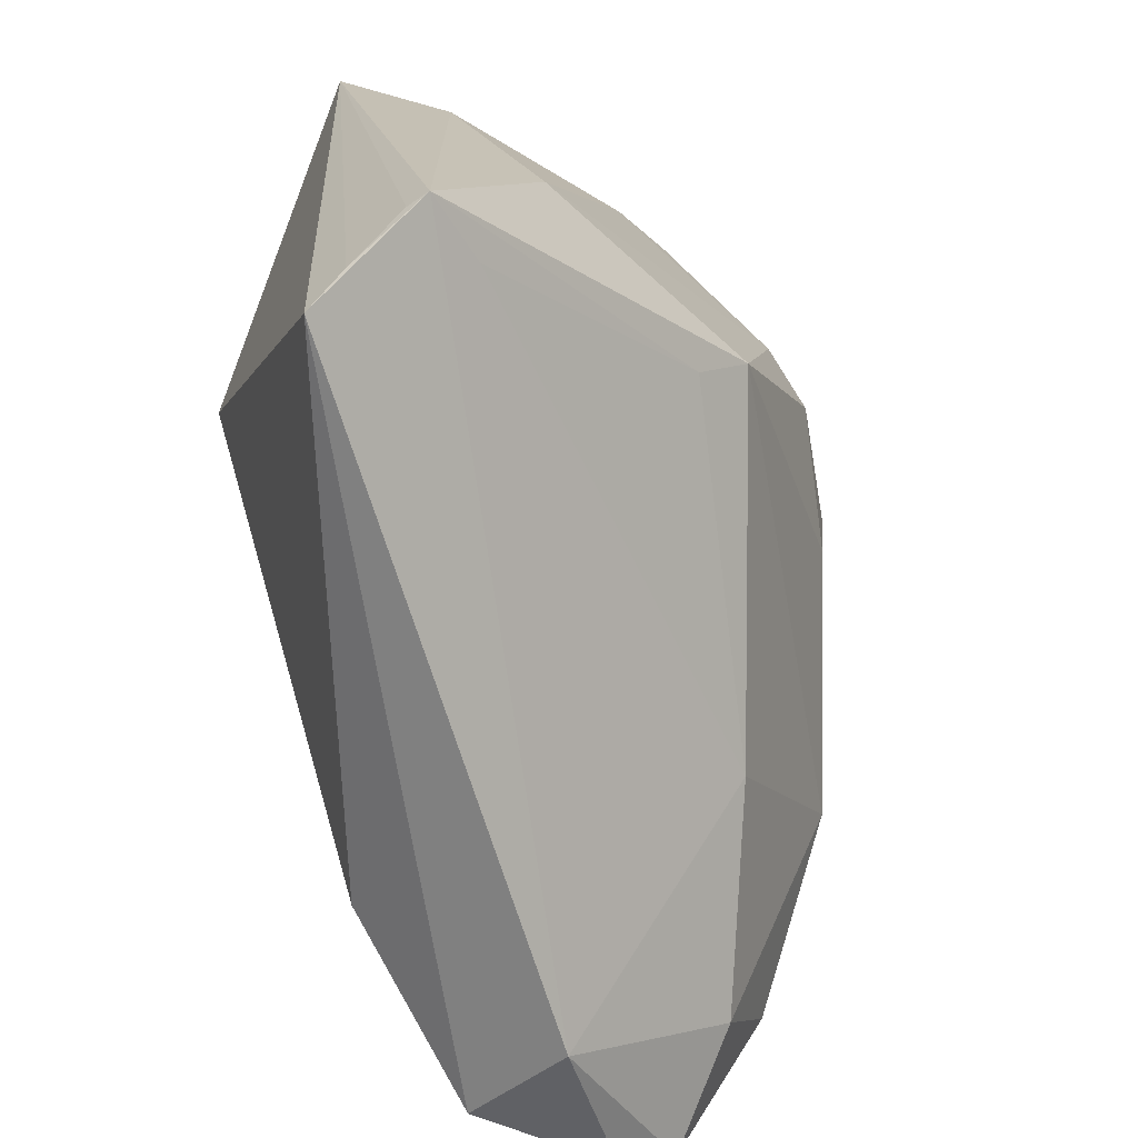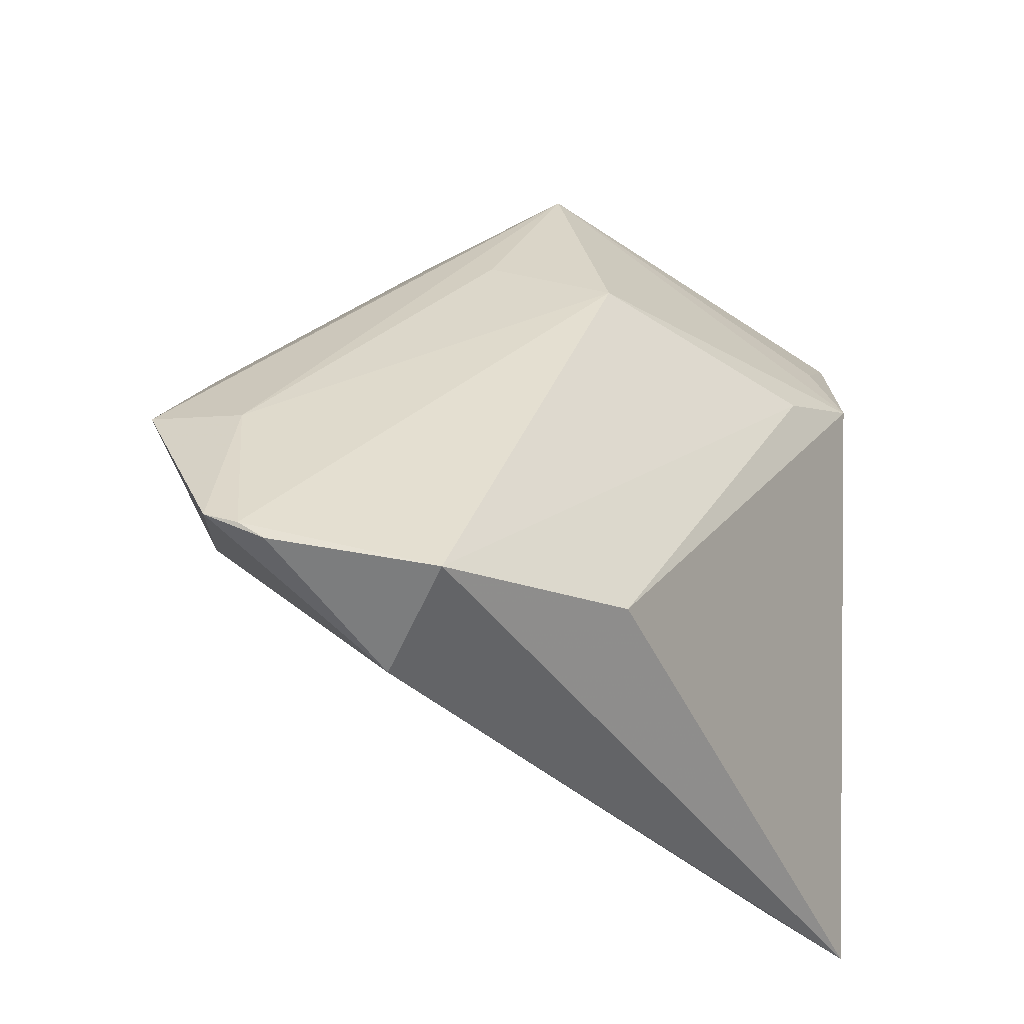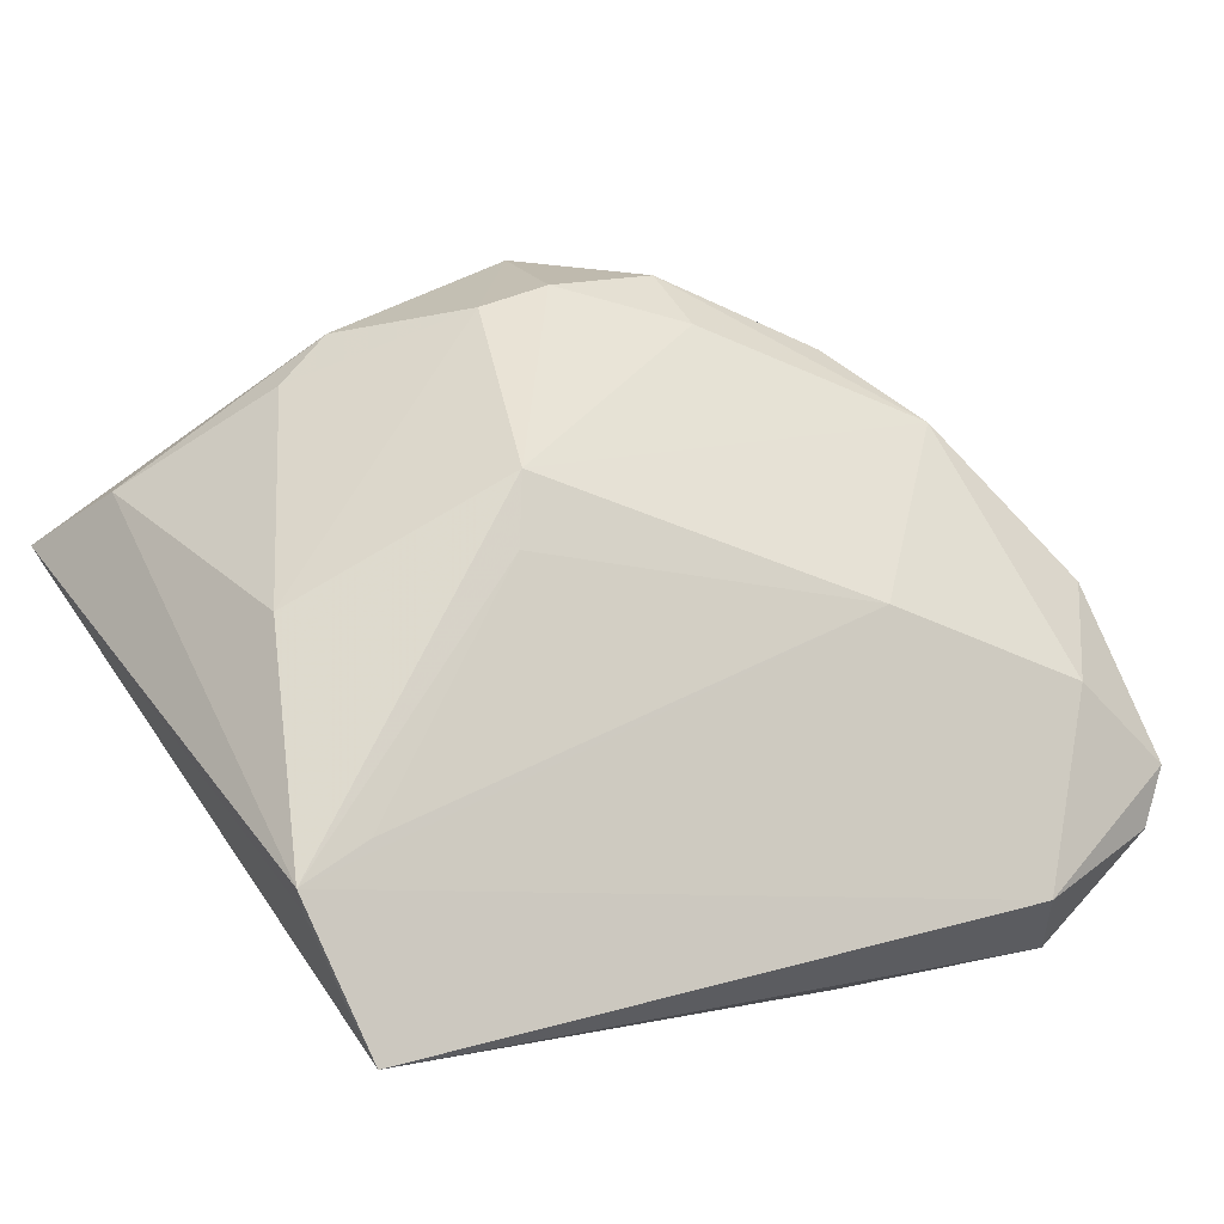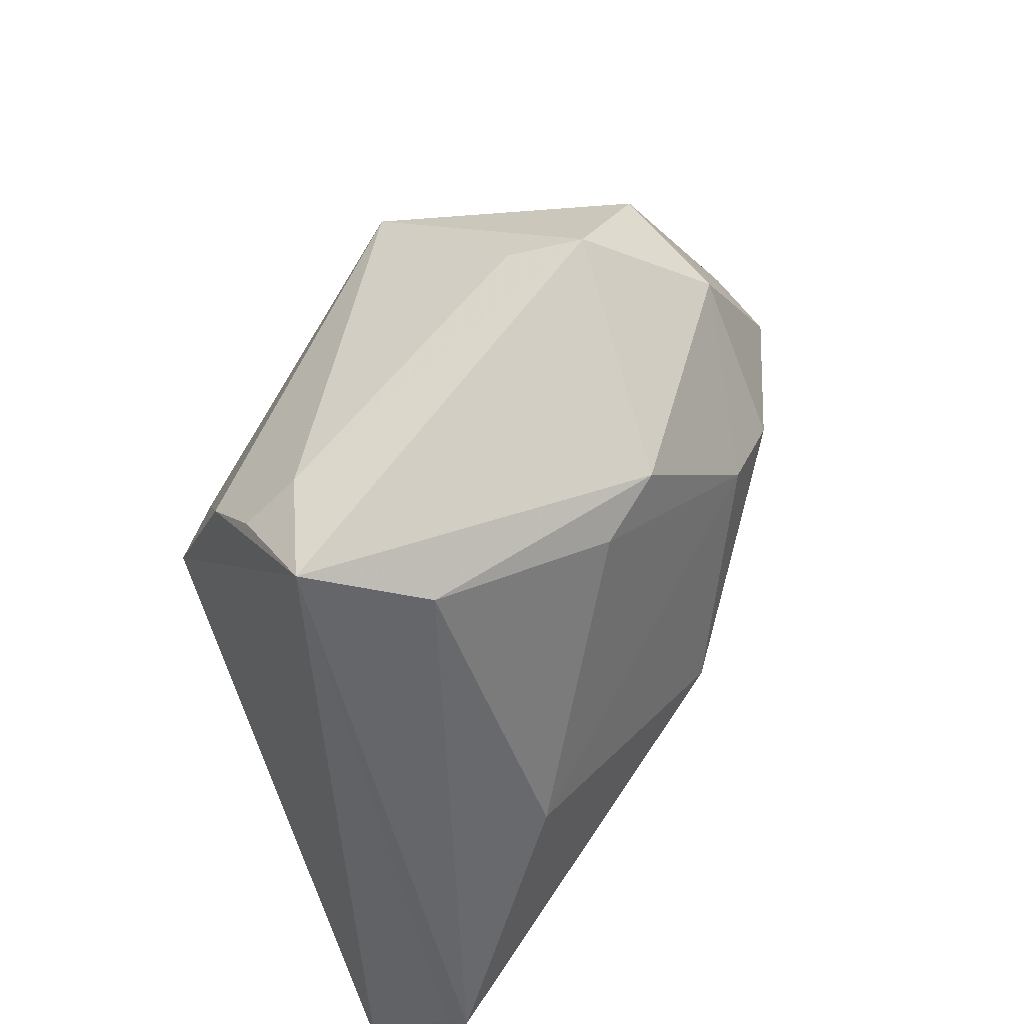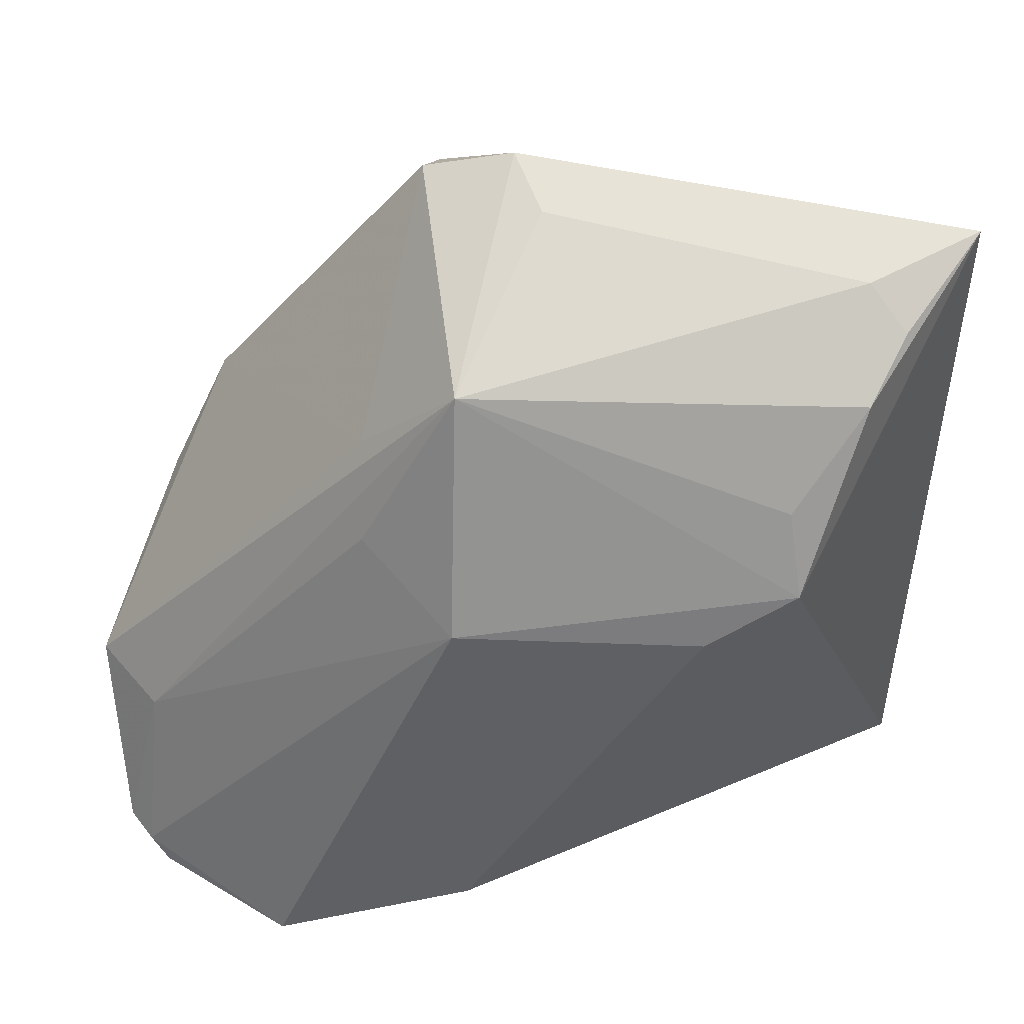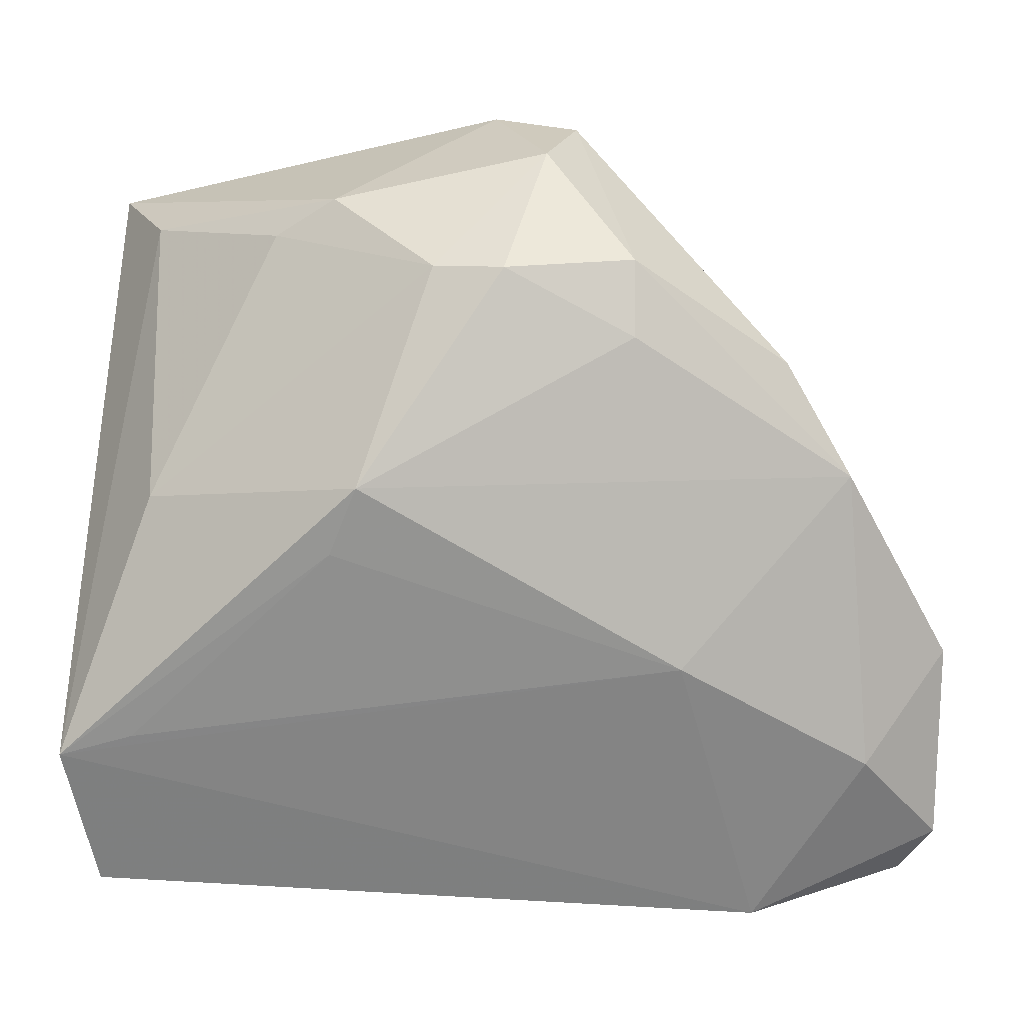
<metadata>
{"format":"obj","ext":"obj","renderer":"f3d","projection":"perspective","resolution":1024,"background":"white","views":[{"elev":-65.6,"azim":-59.8,"up":"+Y"},{"elev":-42.5,"azim":143.9,"up":"+Y"},{"elev":44.4,"azim":-30.0,"up":"+Z"},{"elev":48.6,"azim":-67.9,"up":"+Y"},{"elev":44.8,"azim":179.0,"up":"+Y"},{"elev":-12.7,"azim":10.7,"up":"+Y"}]}
</metadata>
<code>
v 0.02224 0.02357 -0.01048
v 0.01369 0.03671 0.0214
v -0.04191 -0.04148 0.004232
v -0.03444 -0.02688 0.01653
v 0.002547 0.02159 0.02946
v 0.002913 0.0435 0.002857
v 0.02658 -0.02033 0.01061
v 0.005699 0.04587 0.009997
v -0.04275 -0.02948 0.01408
v 0.04575 0.0005698 0.01112
v 0.02376 0.01389 0.02416
v -0.02256 0.02167 -0.02042
v -0.04278 -0.02876 0.01647
v -0.04278 0.04206 0.0006414
v -0.01009 0.03208 0.02379
v -0.03048 0.03154 -0.01486
v -0.03497 0.03449 0.01088
v 0.04862 -0.01858 -0.01014
v 0.01043 0.02085 0.02979
v -0.02376 0.01293 -0.02406
v -0.01724 0.0288 0.02209
v -0.03152 -0.00066 0.02127
v 0.05052 -0.03791 -0.01528
v 0.03162 -0.04542 -0.01285
v -0.03447 0.03639 -0.009002
v 0.01546 0.0432 0.01154
v -0.01395 0.007178 -0.0256
v -0.0307 0.04027 -0.005457
v 0.01186 -0.03615 -0.02527
v 0.03429 -0.04234 -0.0256
v -0.04235 -0.03651 0.008248
v 0.05491 -0.0169 -0.002663
v 0.04847 -0.03996 -0.01687
v 0.02246 0.01487 -0.01648
v 0.04579 -0.0296 -0.002237
v 0.02394 0.02244 0.02485
v 0.0394 0.01271 0.01522
v 0.05286 -0.03626 -0.01269
v -0.005632 -0.002858 0.02971
v 0.01295 0.008997 -0.0256
v -0.009441 -0.009125 0.02586
v 0.0122 0.03422 -0.01577
f 3 24 13
f 3 20 29
f 14 20 3
f 30 3 29
f 24 3 30
f 13 24 7
f 31 3 13
f 14 3 31
f 29 20 27
f 27 30 29
f 41 39 13
f 41 7 39
f 5 39 19
f 17 14 13
f 13 39 22
f 22 17 13
f 21 17 22
f 39 5 22
f 22 5 21
f 36 37 26
f 32 37 10
f 37 36 10
f 39 7 10
f 13 14 9
f 9 31 13
f 14 31 9
f 24 30 33
f 33 38 24
f 35 7 24
f 24 38 35
f 35 10 7
f 35 38 32
f 32 10 35
f 13 7 4
f 4 41 13
f 7 41 4
f 19 39 11
f 39 10 11
f 11 36 19
f 11 10 36
f 21 5 15
f 15 17 21
f 14 17 15
f 30 27 40
f 40 27 20
f 20 42 40
f 32 42 1
f 1 42 26
f 1 37 32
f 26 37 1
f 6 42 28
f 32 38 18
f 18 42 32
f 16 28 42
f 16 20 14
f 2 5 19
f 2 15 5
f 2 36 26
f 19 36 2
f 14 15 8
f 8 2 26
f 15 2 8
f 8 28 14
f 6 28 8
f 26 42 8
f 8 42 6
f 34 40 42
f 42 18 34
f 34 18 40
f 40 18 23
f 23 33 30
f 30 40 23
f 38 33 23
f 23 18 38
f 12 42 20
f 20 16 12
f 12 16 42
f 14 28 25
f 25 16 14
f 28 16 25

</code>
